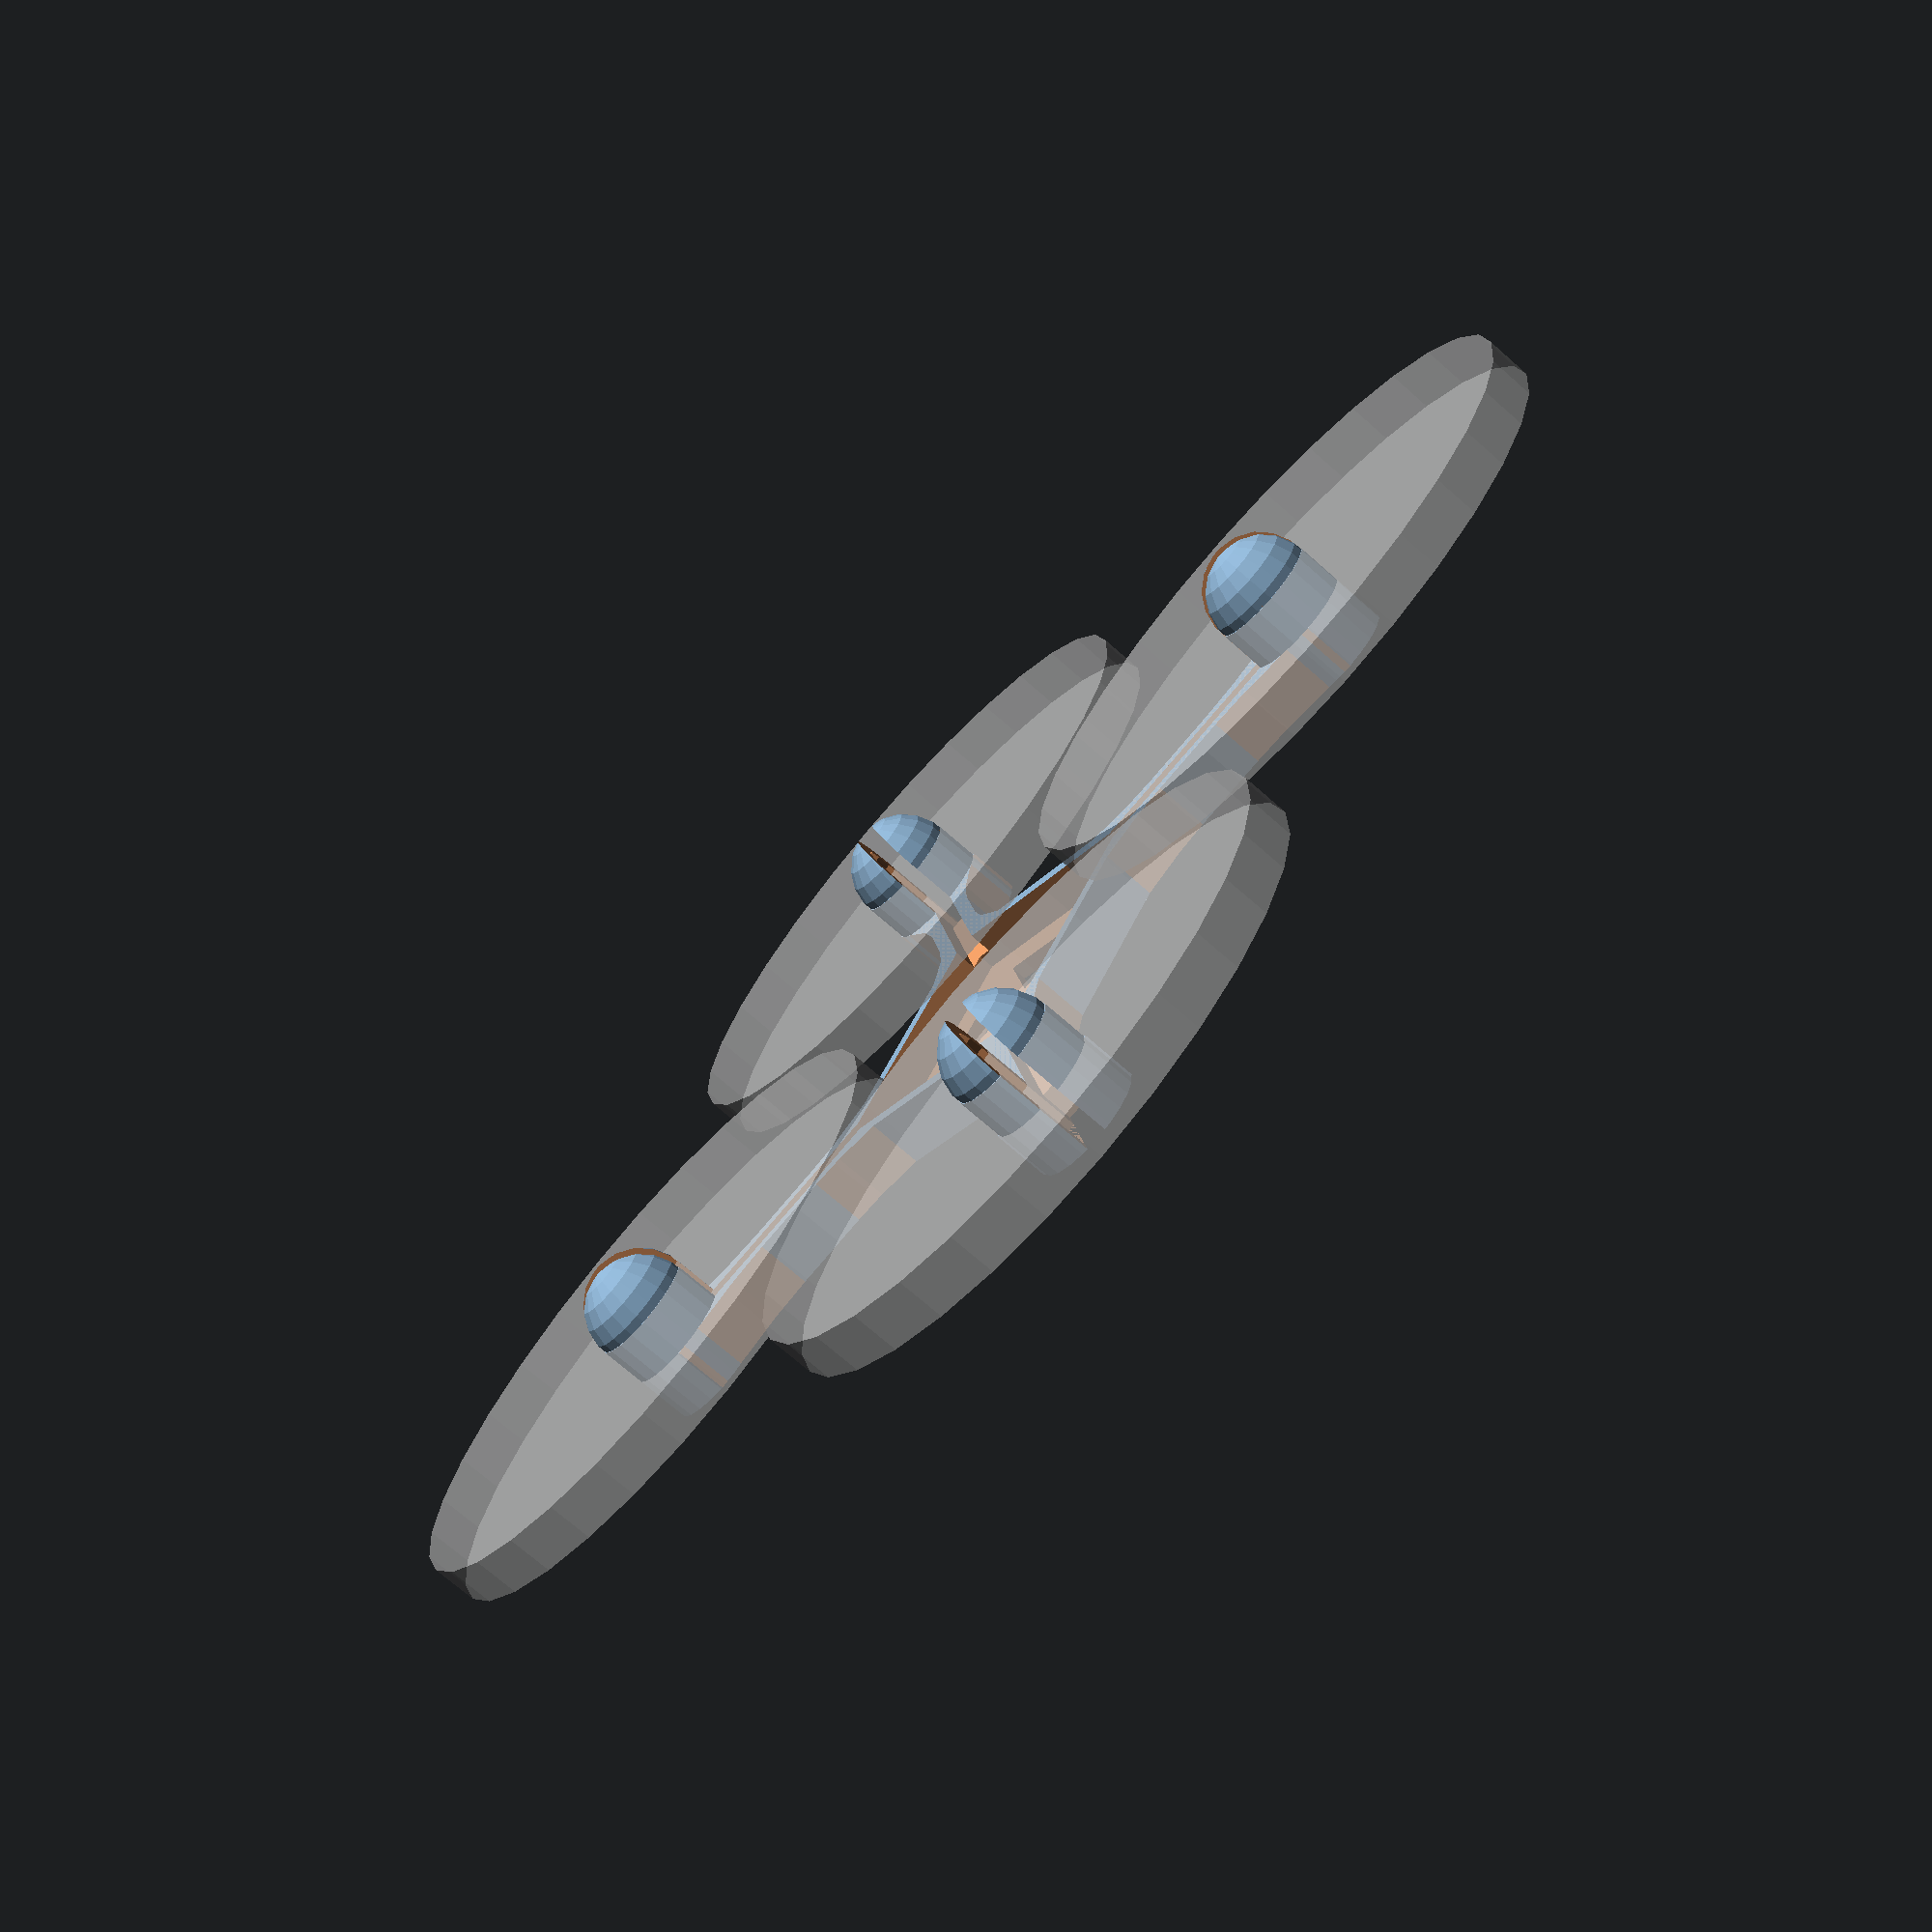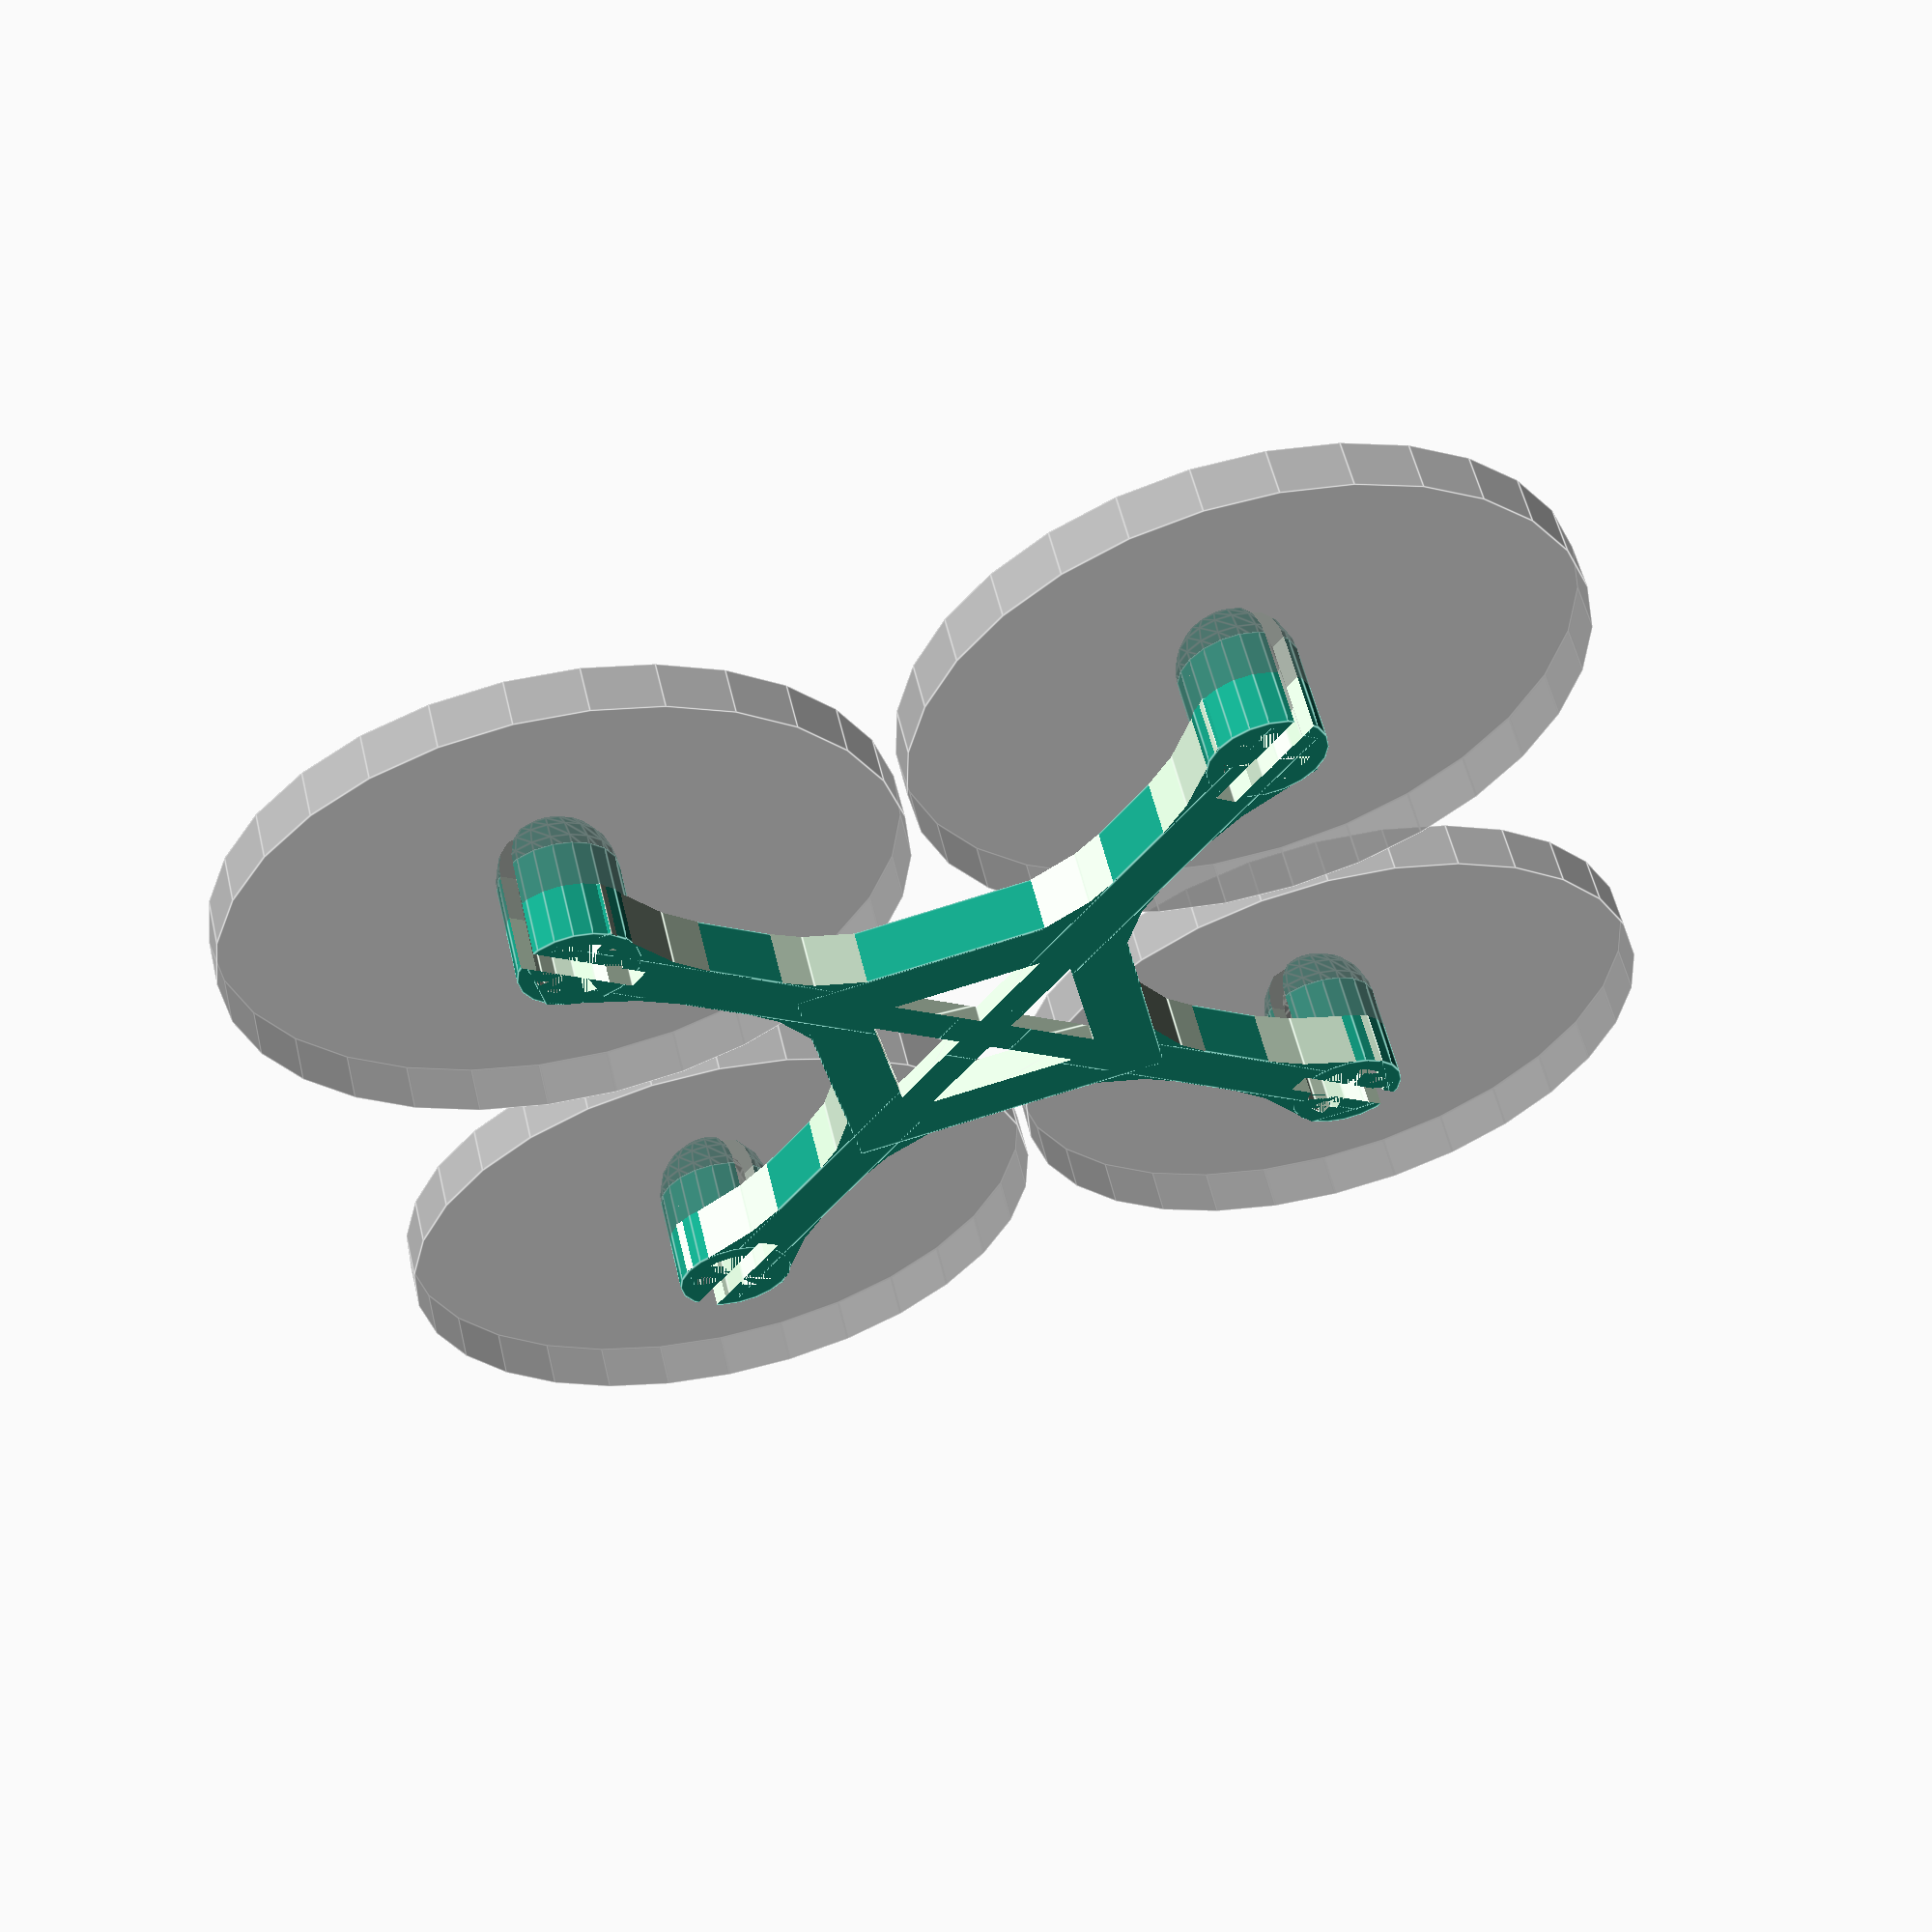
<openscad>
//parametric micro quadcopter frame for lulfro and others
//Patrick Sapinski
//v2
//01/06/16
//https://www.thingiverse.com/thing:843597

motorD = 9;
motorZ = 22;
shellThickness = 3.5;
armW = 6;
m2mDist = 100;
batteryWidth = 30.5;
quadThickness = 5;

propLength = 70;

module makeArmHollow() {
    translate([m2mDist/2,0,0]) 
        union(){
            
        //hollow out the motor holder
        sphere(r=motorD/2);
        cylinder(h = motorZ/2, r=motorD/2);
        
        //hollow out the groove for the wire in the motor holder
        translate([-shellThickness,0,-shellThickness]) 
            cube([m2mDist,armW - shellThickness,motorZ],center=true);
        
        //???
        translate([-shellThickness*2,-armW/2 + shellThickness/2,-motorZ/2]) 
            cube([motorZ,armW - shellThickness,motorZ + shellThickness]);
            
    }
}

difference() {
    union(){
        
        //translate([15,5,4]) rotate([90,0,0]) linear_extrude(height = 2) polygon(points=[[0,0],[10,0],[12,7],[0,7]]);
        //translate([15,-3,4]) rotate([90,0,0]) linear_extrude(height = 2) polygon(points=[[0,0],[10,0],[12,7],[0,7]]);
        
        //create each arm
        rotate([0,0,45]){
        for (i = [0 : 3])
            rotate([0,0,i * 90])
            translate([m2mDist/2,0,0]) 
            //create the motor holder and arm
            union(){
                    translate([-m2mDist/2 + motorD/2,-armW/2,motorZ/2 - armW]) 
                        cube([m2mDist/2,armW,armW]);
                cylinder(h = motorZ/2, r=motorD/2 + shellThickness/2);
                sphere(r=motorD/2 + shellThickness/2);
                //prop preview
                %rotate([0,0,45]) cylinder(d=propLength, h=5);
            }
        }
        
        //create the FC cube
        translate([0,0,motorZ/2 - armW/2]) 
            cube([batteryWidth + shellThickness,batteryWidth + shellThickness,armW],center=true);
        
        //parabolic arms
        translate([0,0,8]) 
            difference() {
                cube([m2mDist-20,m2mDist-20,armW],center=true);
                    for (i = [0 : 3])
                        rotate([0,0,i * 90])
                            translate([m2mDist - 35,0,-10]) 
                                oval(m2mDist/2,m2mDist/2.8, 20);
            }
    }
    
    //create each arms hollow area
    rotate([0,0,45]){
            rotate([0,0,90]) makeArmHollow();
            rotate([0,0,180]) makeArmHollow();
            rotate([0,0,270]) makeArmHollow();
            rotate([0,0,360]) makeArmHollow();
    }
    
    translate([0,0,motorZ/2 - armW/2 - motorZ/2 + shellThickness/2])
    union(){
        //hollow out some grooves in the arms for the wires
        rotate([0,0,45])
            cube([armW - shellThickness,m2mDist/2,motorZ/1.5],center=true);
        rotate([0,0,45])
            cube([m2mDist/2,armW - shellThickness,motorZ/1.5],center=true);
    }
    
    //hollow out the FC hole
    translate([0,0,motorZ/2 - armW/2 - shellThickness/2]) 
    cube([batteryWidth,batteryWidth,armW],center=true);
    
    //drunk code below
    b = 11;
    h = 11;
    w = 4;
    rotate(a=[0,0,45])
        translate([2,2,motorZ/2]) 
            linear_extrude(height = w, center = true, convexity = 10, twist = 0)
                polygon(points=[[0,0],[h,0],[0,b]], paths=[[0,1,2]]);
        
    rotate(a=[0,0,45 + 180])
        translate([2,2,motorZ/2]) 
            linear_extrude(height = w, center = true, convexity = 10, twist = 0)
                polygon(points=[[0,0],[h,0],[0,b]], paths=[[0,1,2]]);
        
    rotate(a=[0,0,45 + 90])
        translate([2,2,motorZ/2]) 
            linear_extrude(height = w, center = true, convexity = 10, twist = 0)
                polygon(points=[[0,0],[h,0],[0,b]], paths=[[0,1,2]]);
        
    rotate(a=[0,0,45 + 270])
        translate([2,2,motorZ/2]) 
            linear_extrude(height = w, center = true, convexity = 10, twist = 0)
                polygon(points=[[0,0],[h,0],[0,b]], paths=[[0,1,2]]);
                
    
}

module oval(w,h, height, center = false) {
    scale([1, h/w, 1]) cylinder(h=height, r=w, center=center);
}




</openscad>
<views>
elev=71.8 azim=324.1 roll=228.6 proj=p view=solid
elev=301.8 azim=79.5 roll=346.5 proj=p view=edges
</views>
